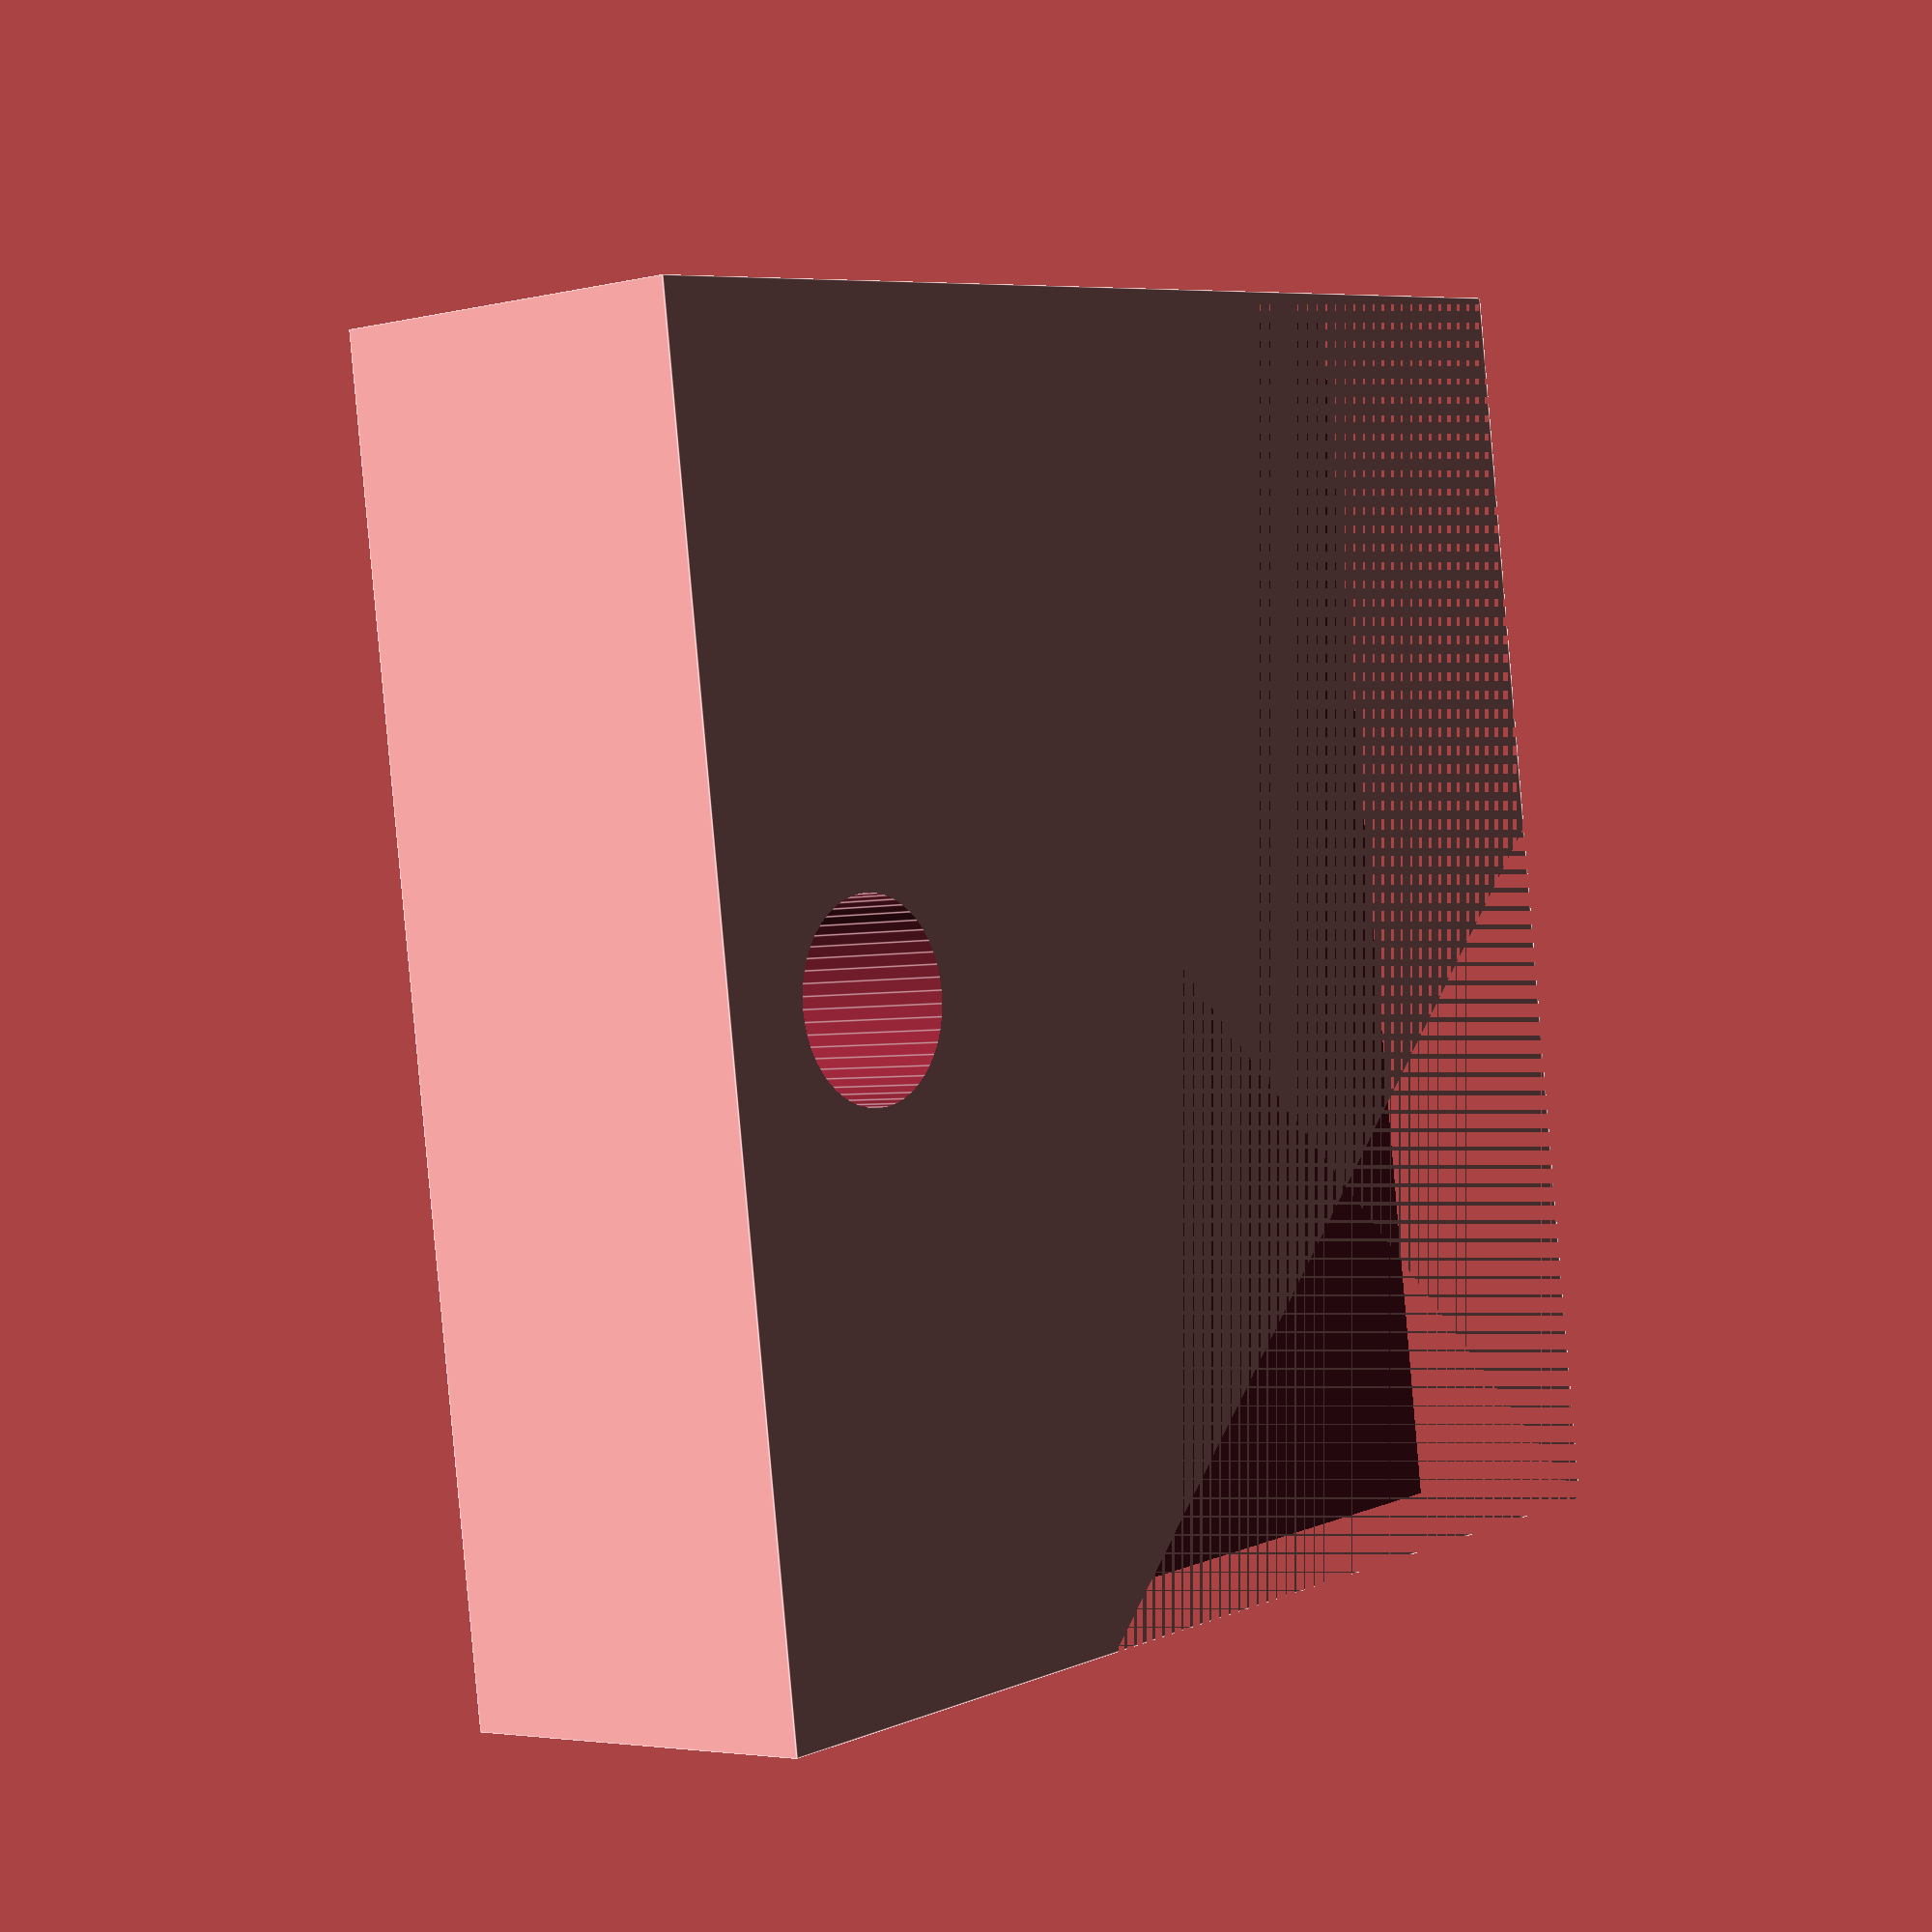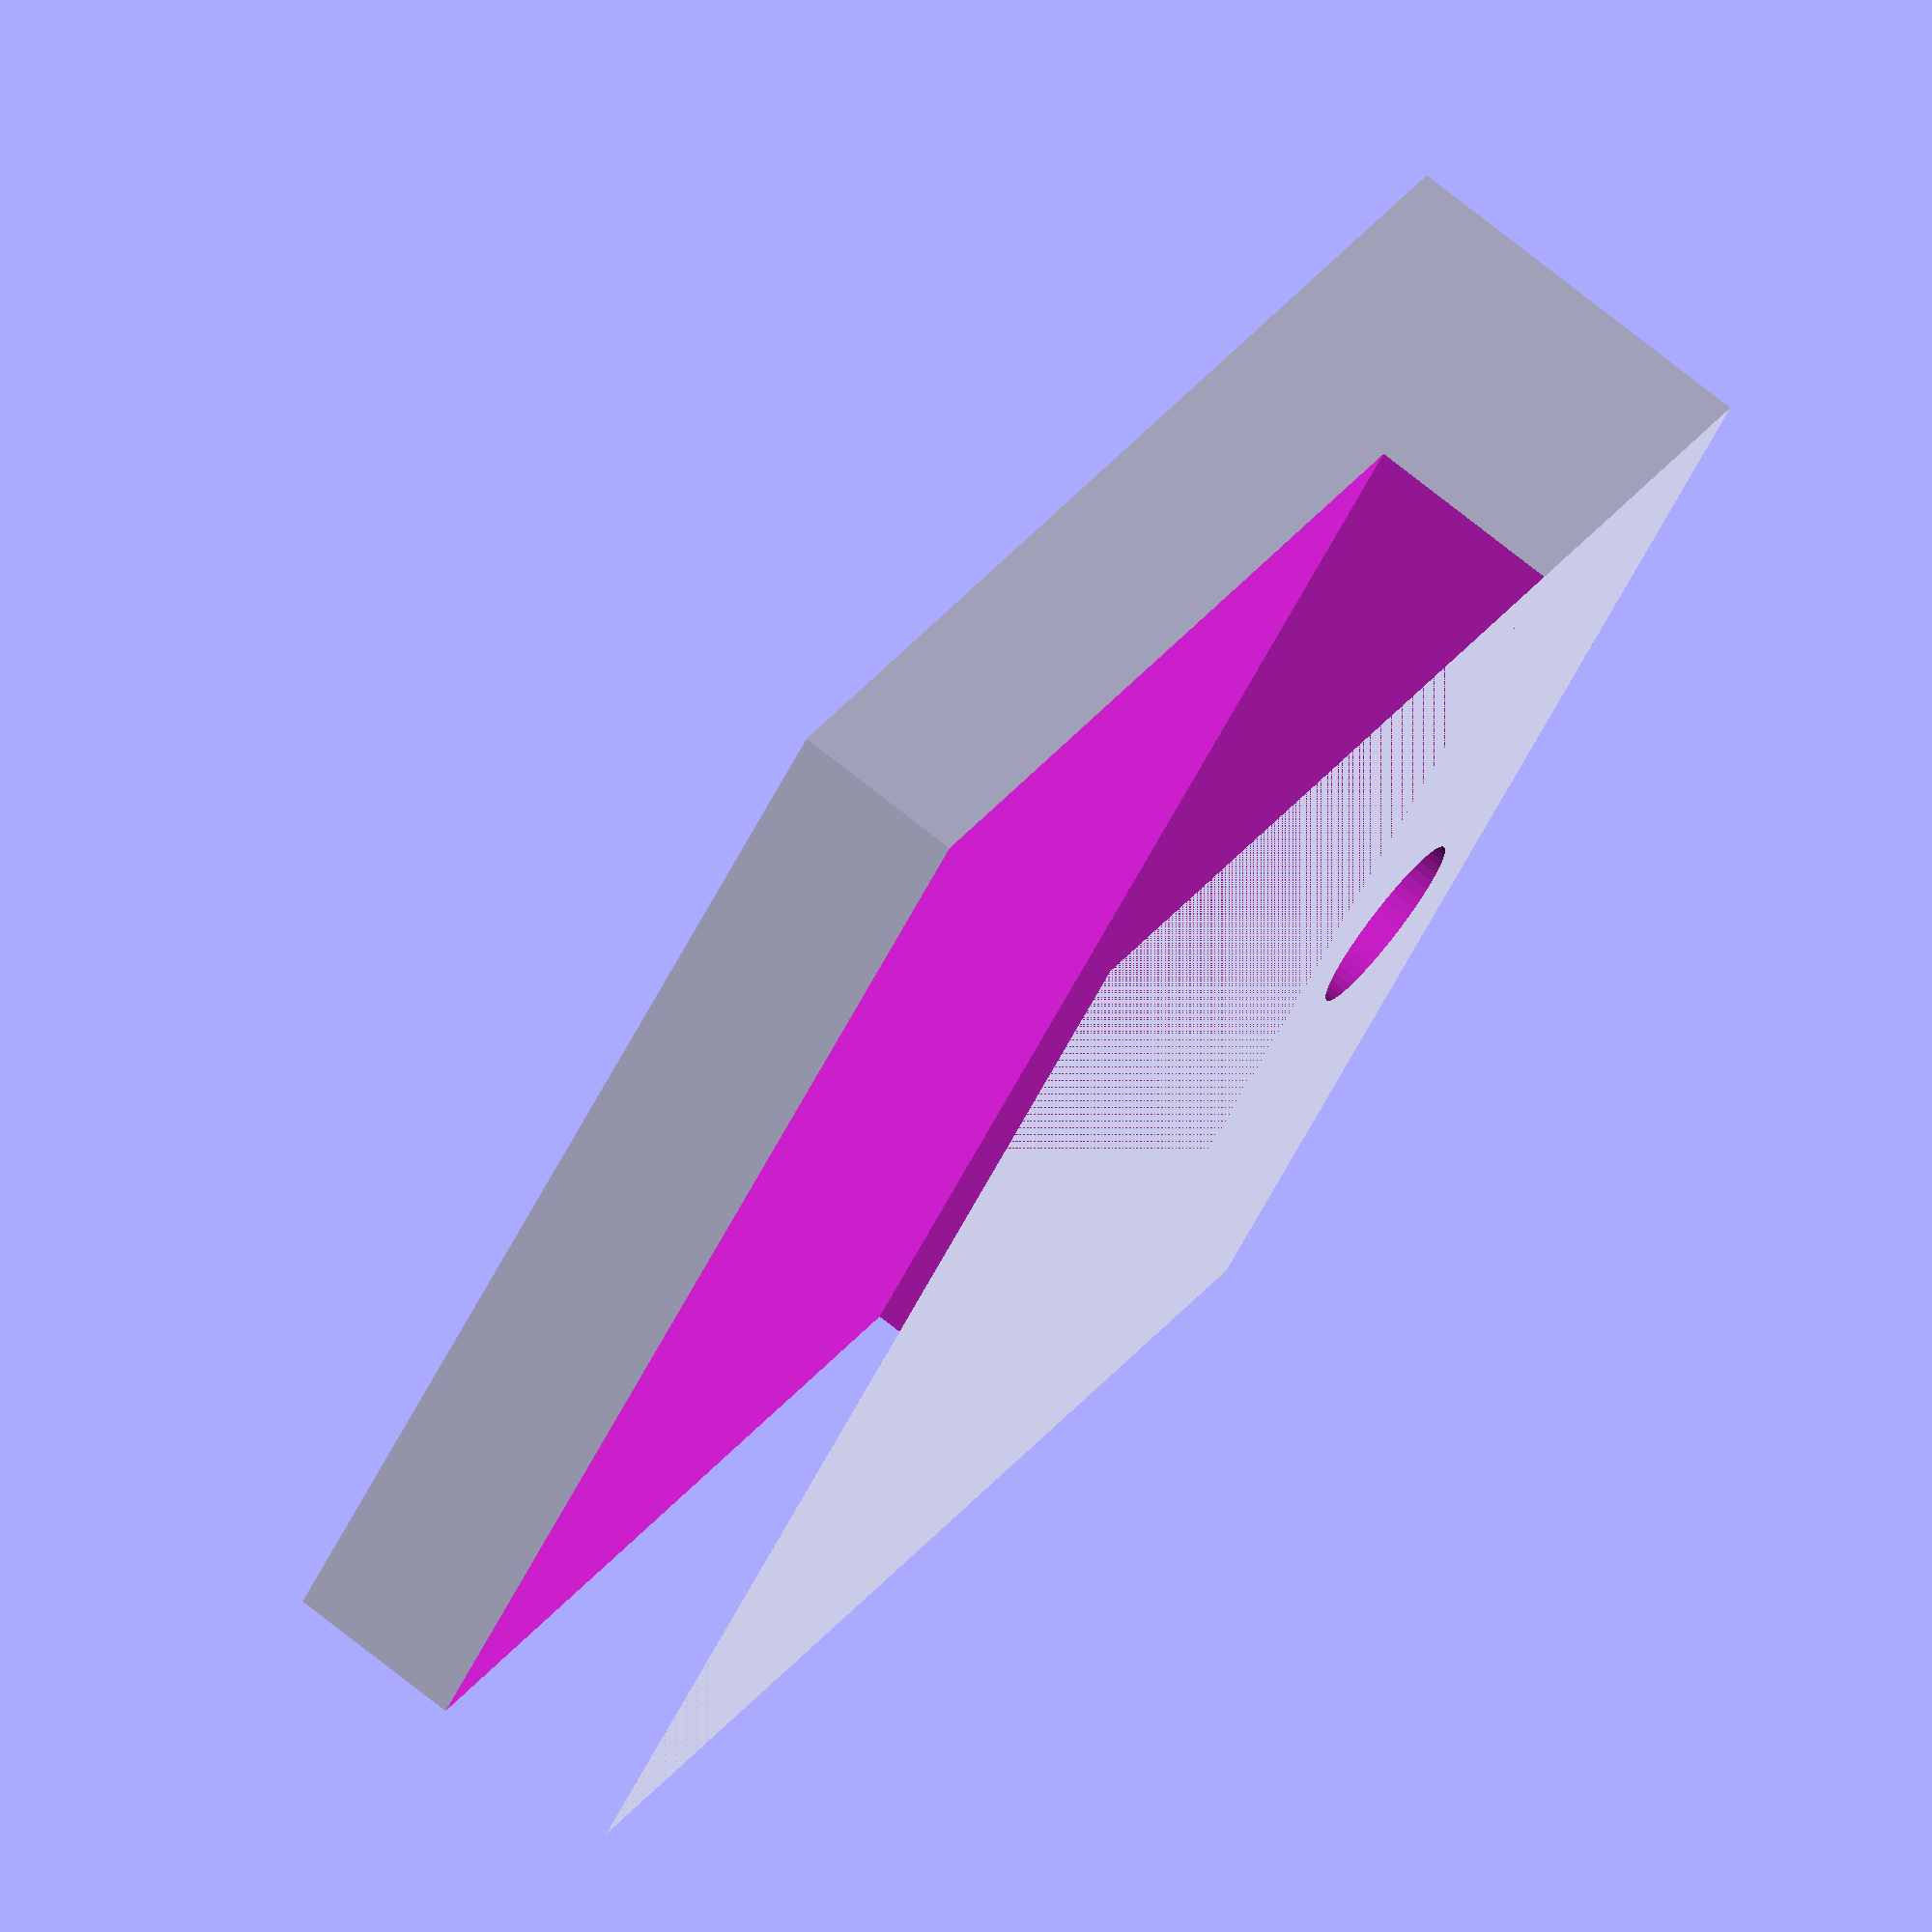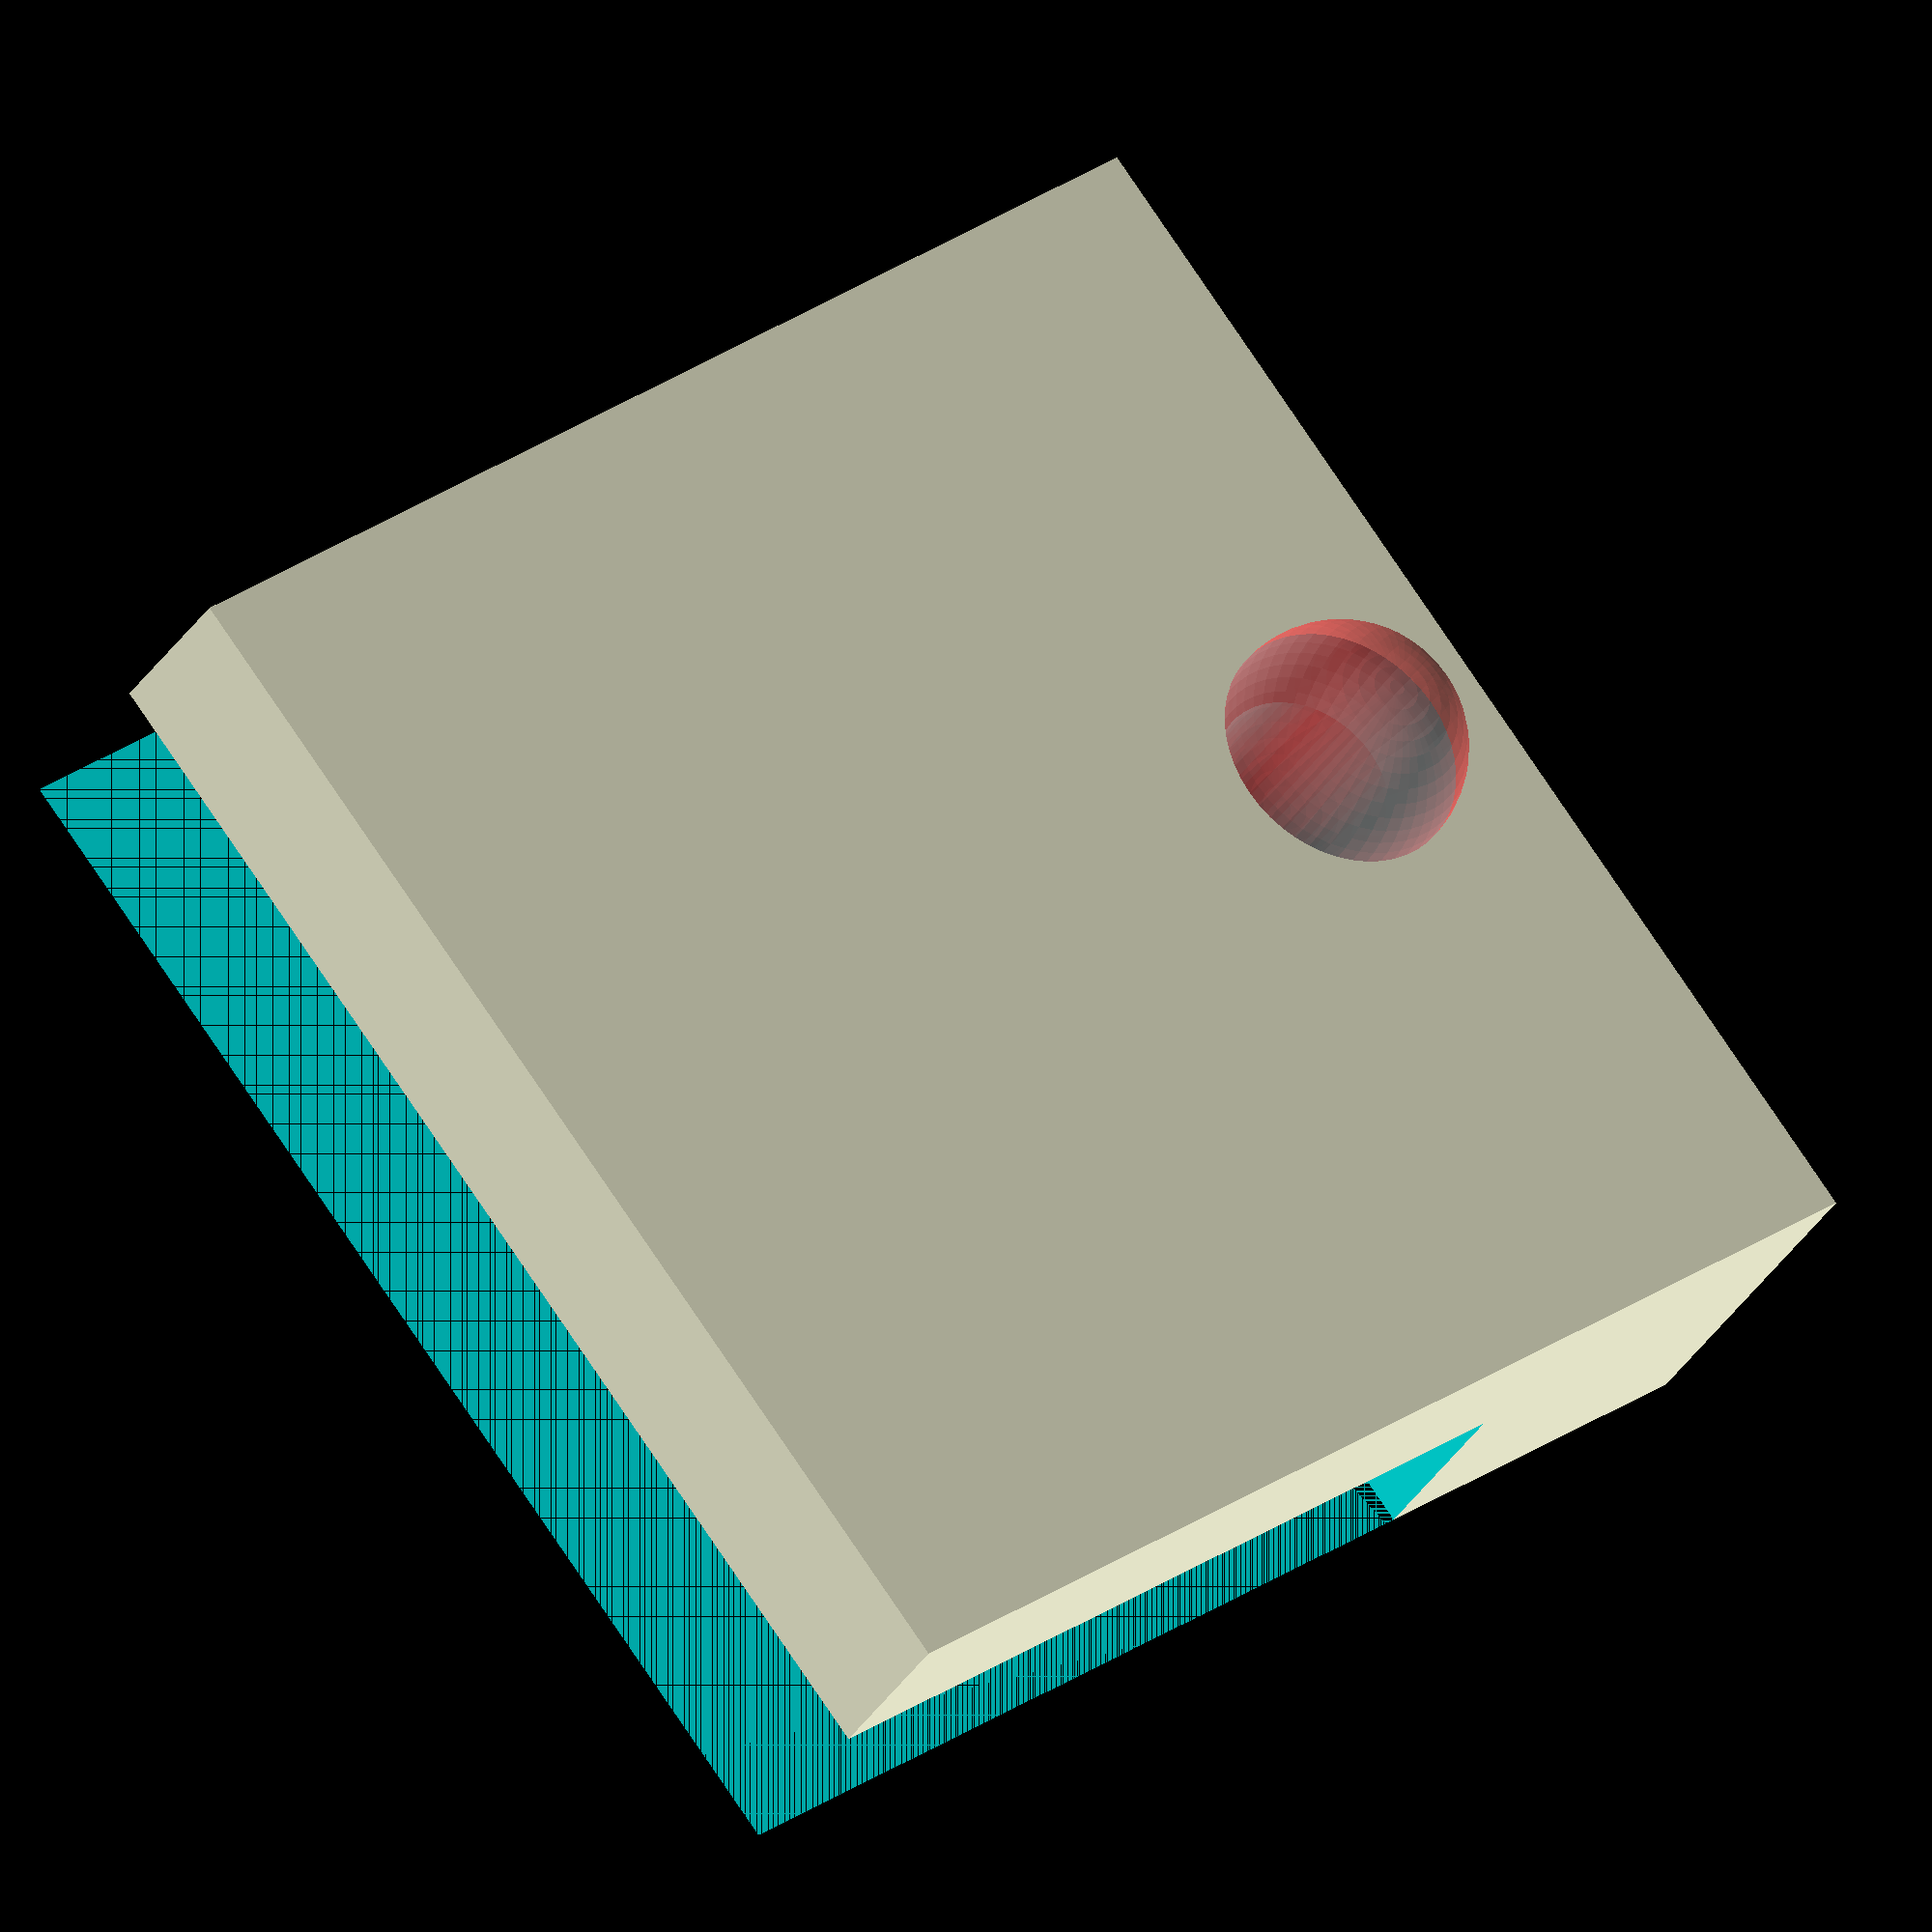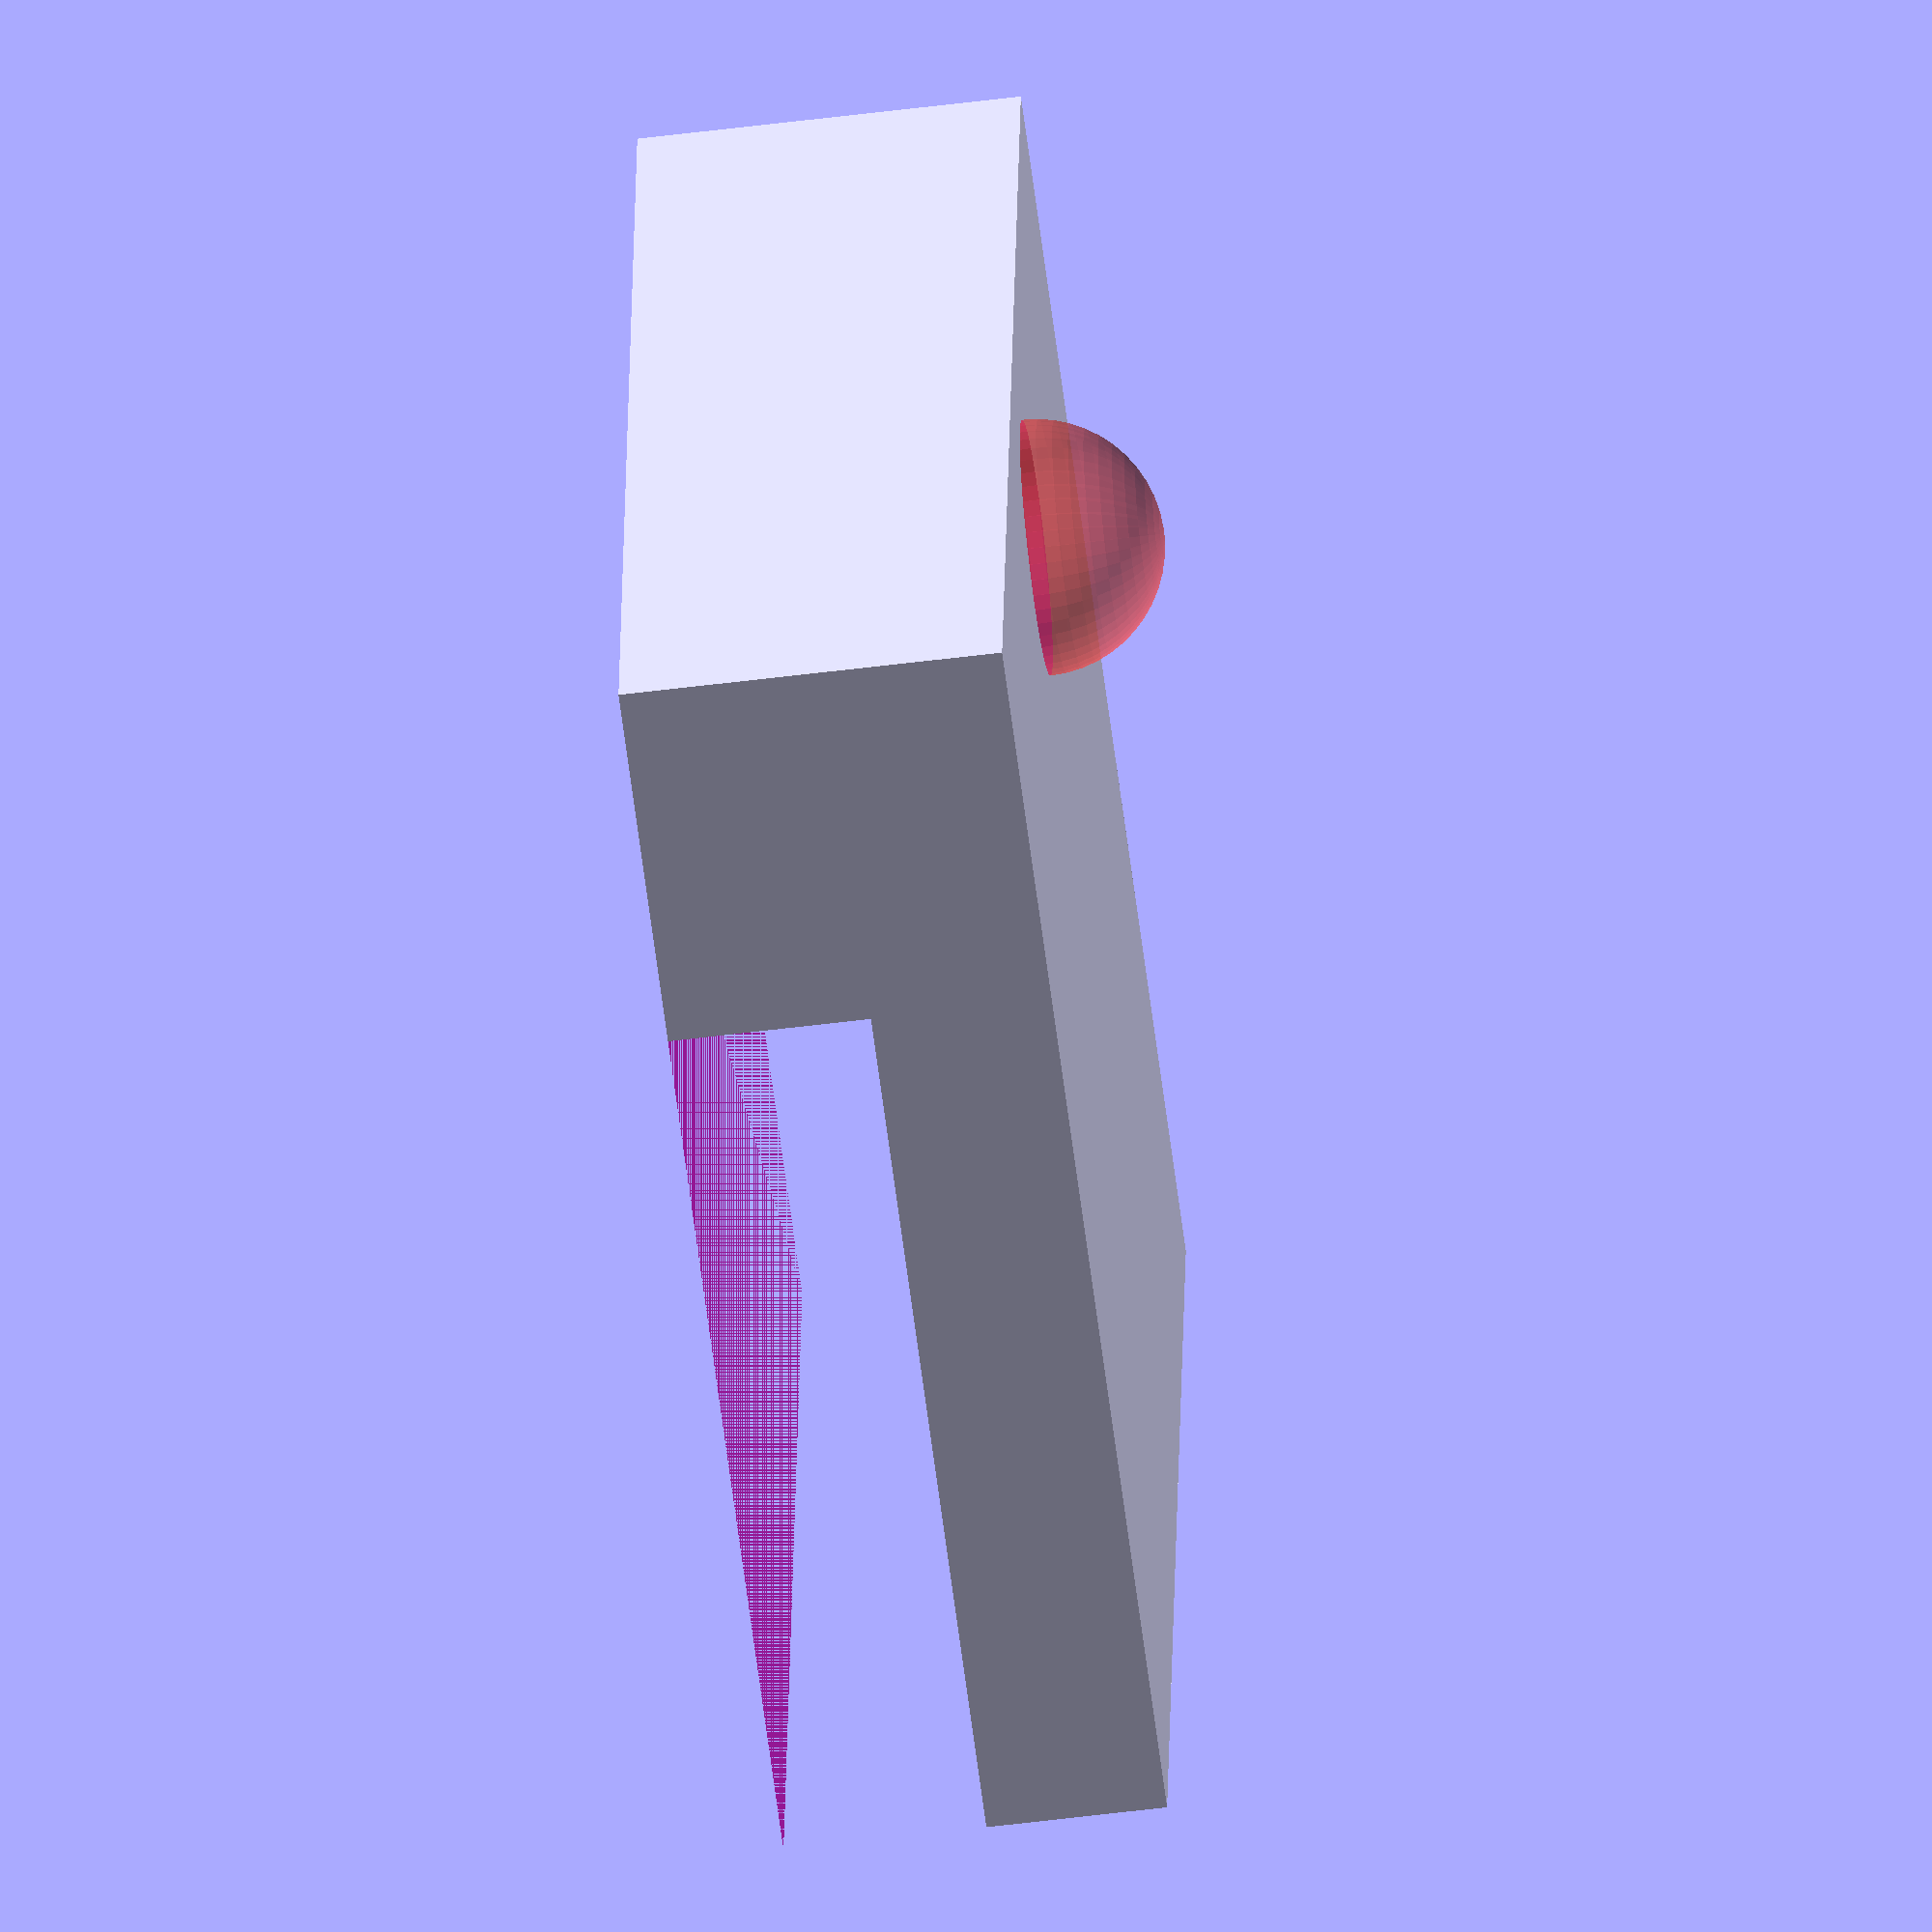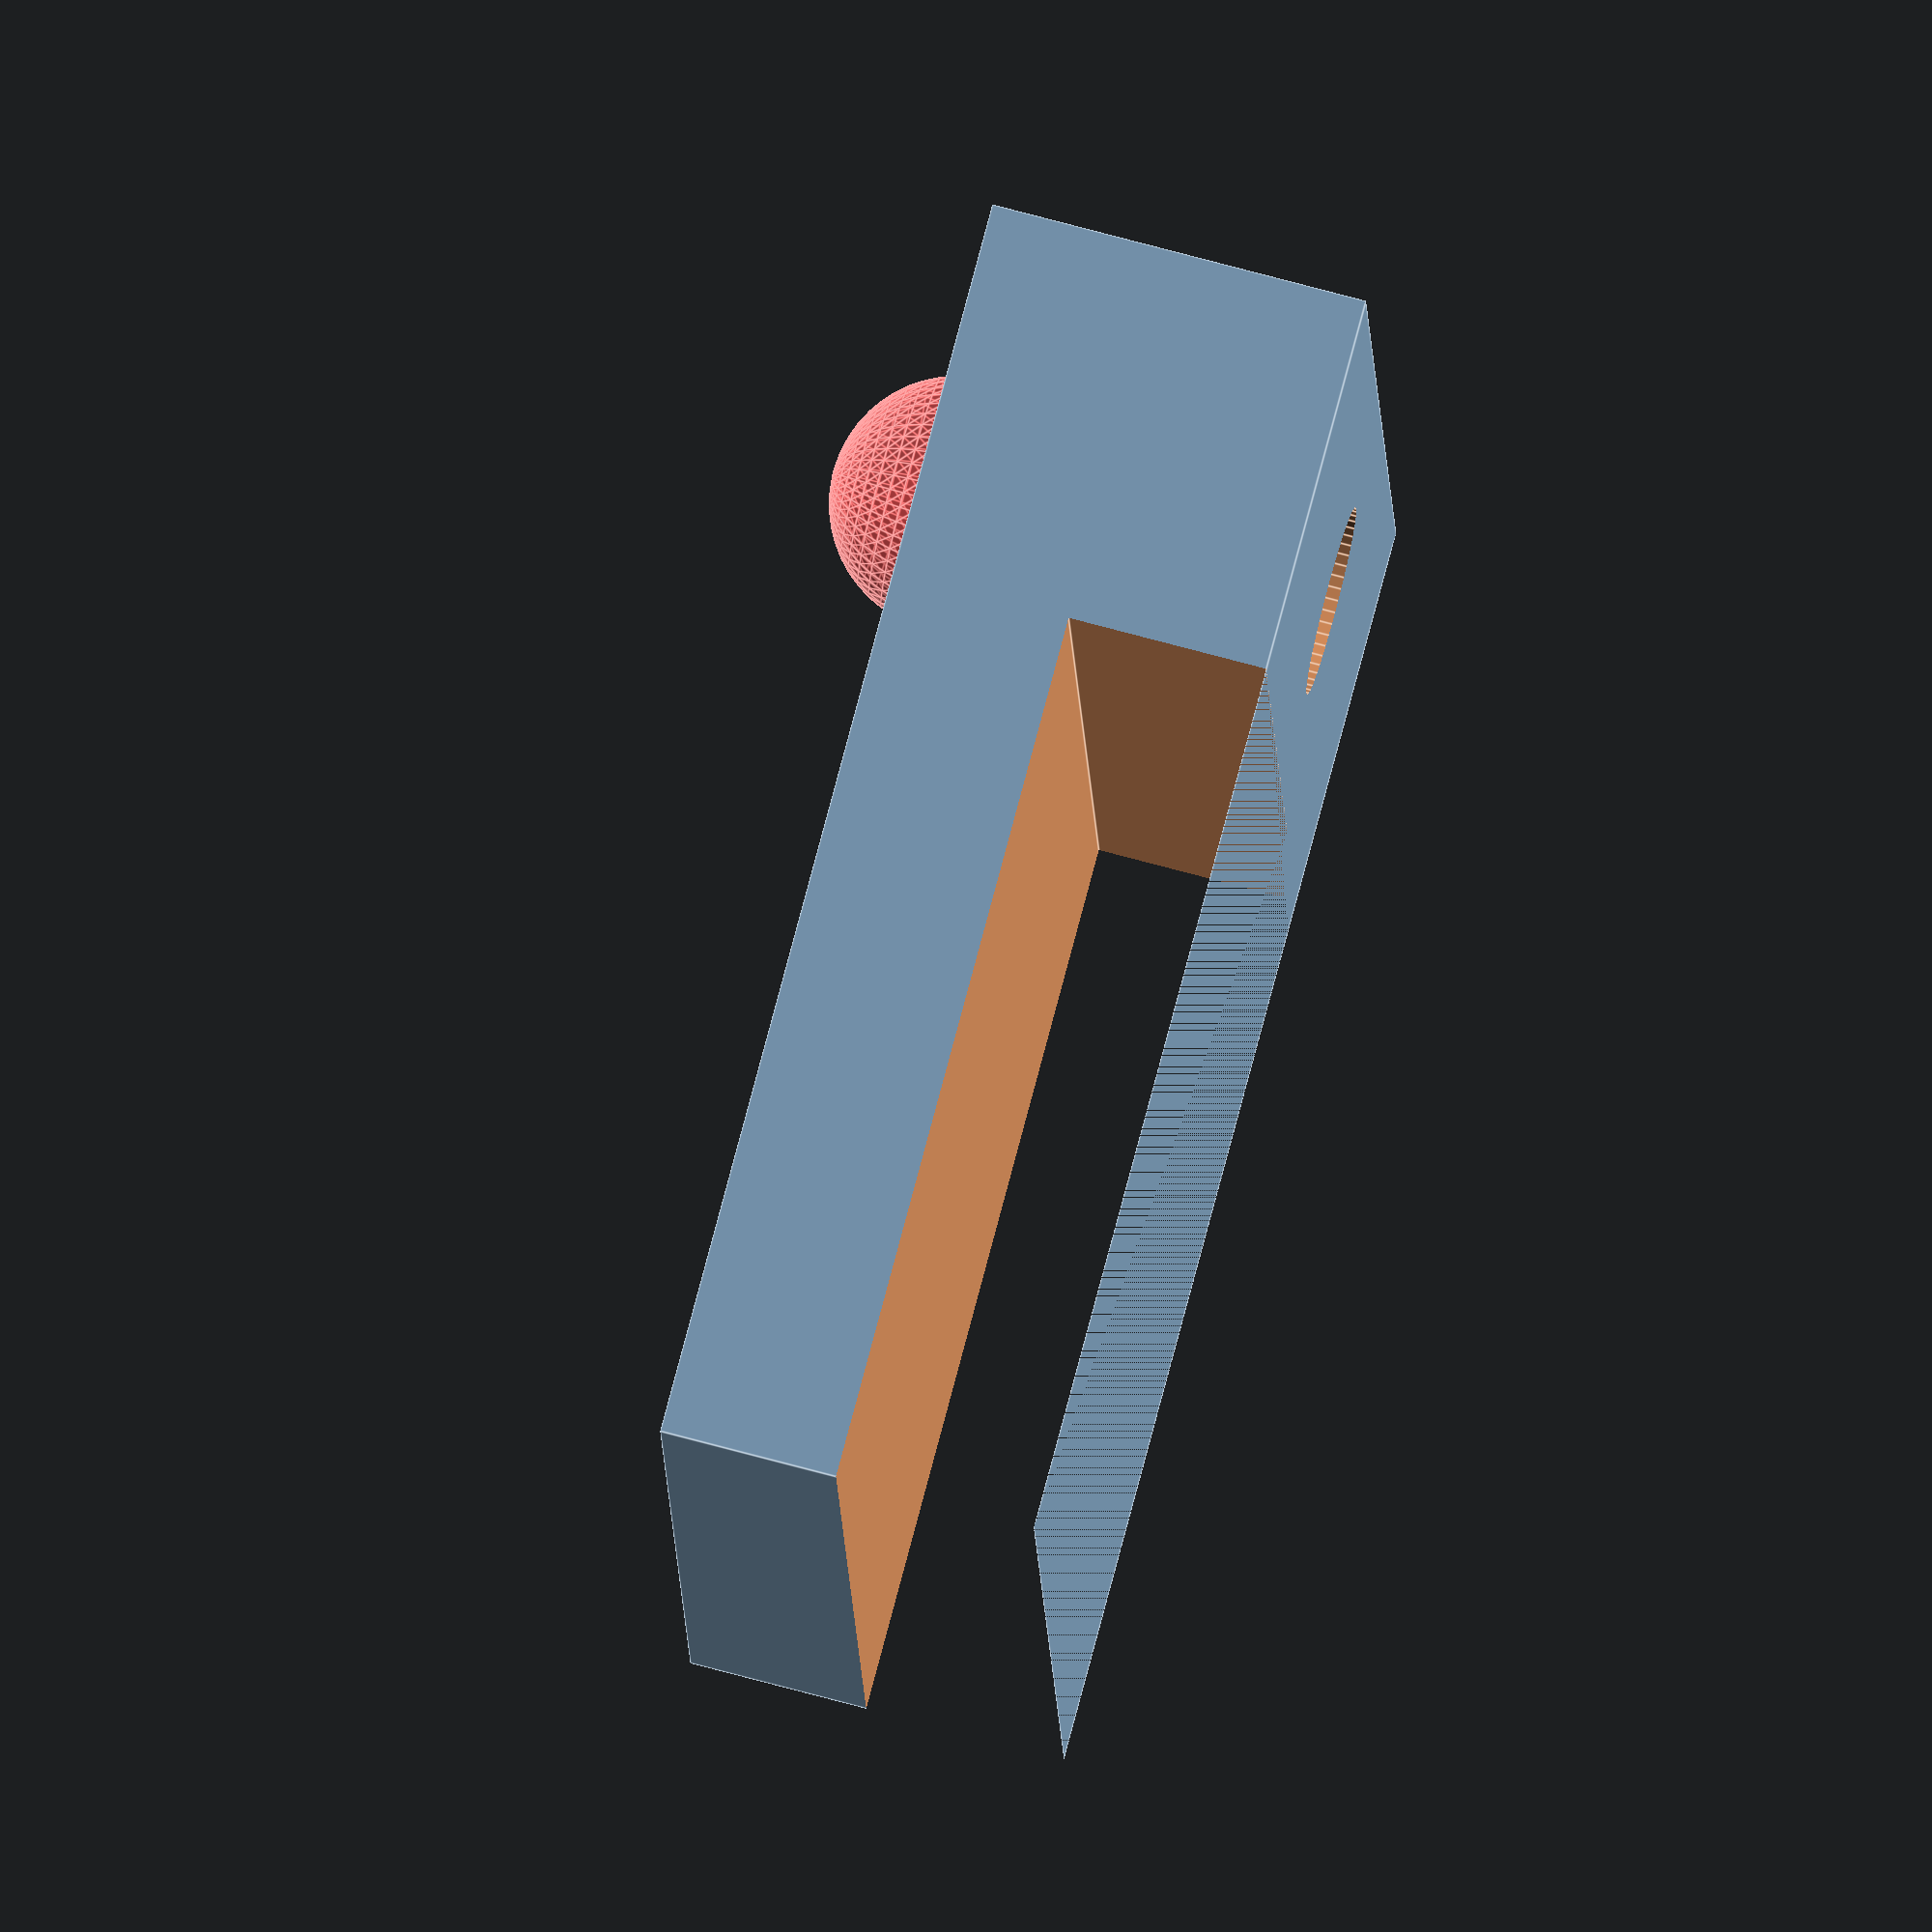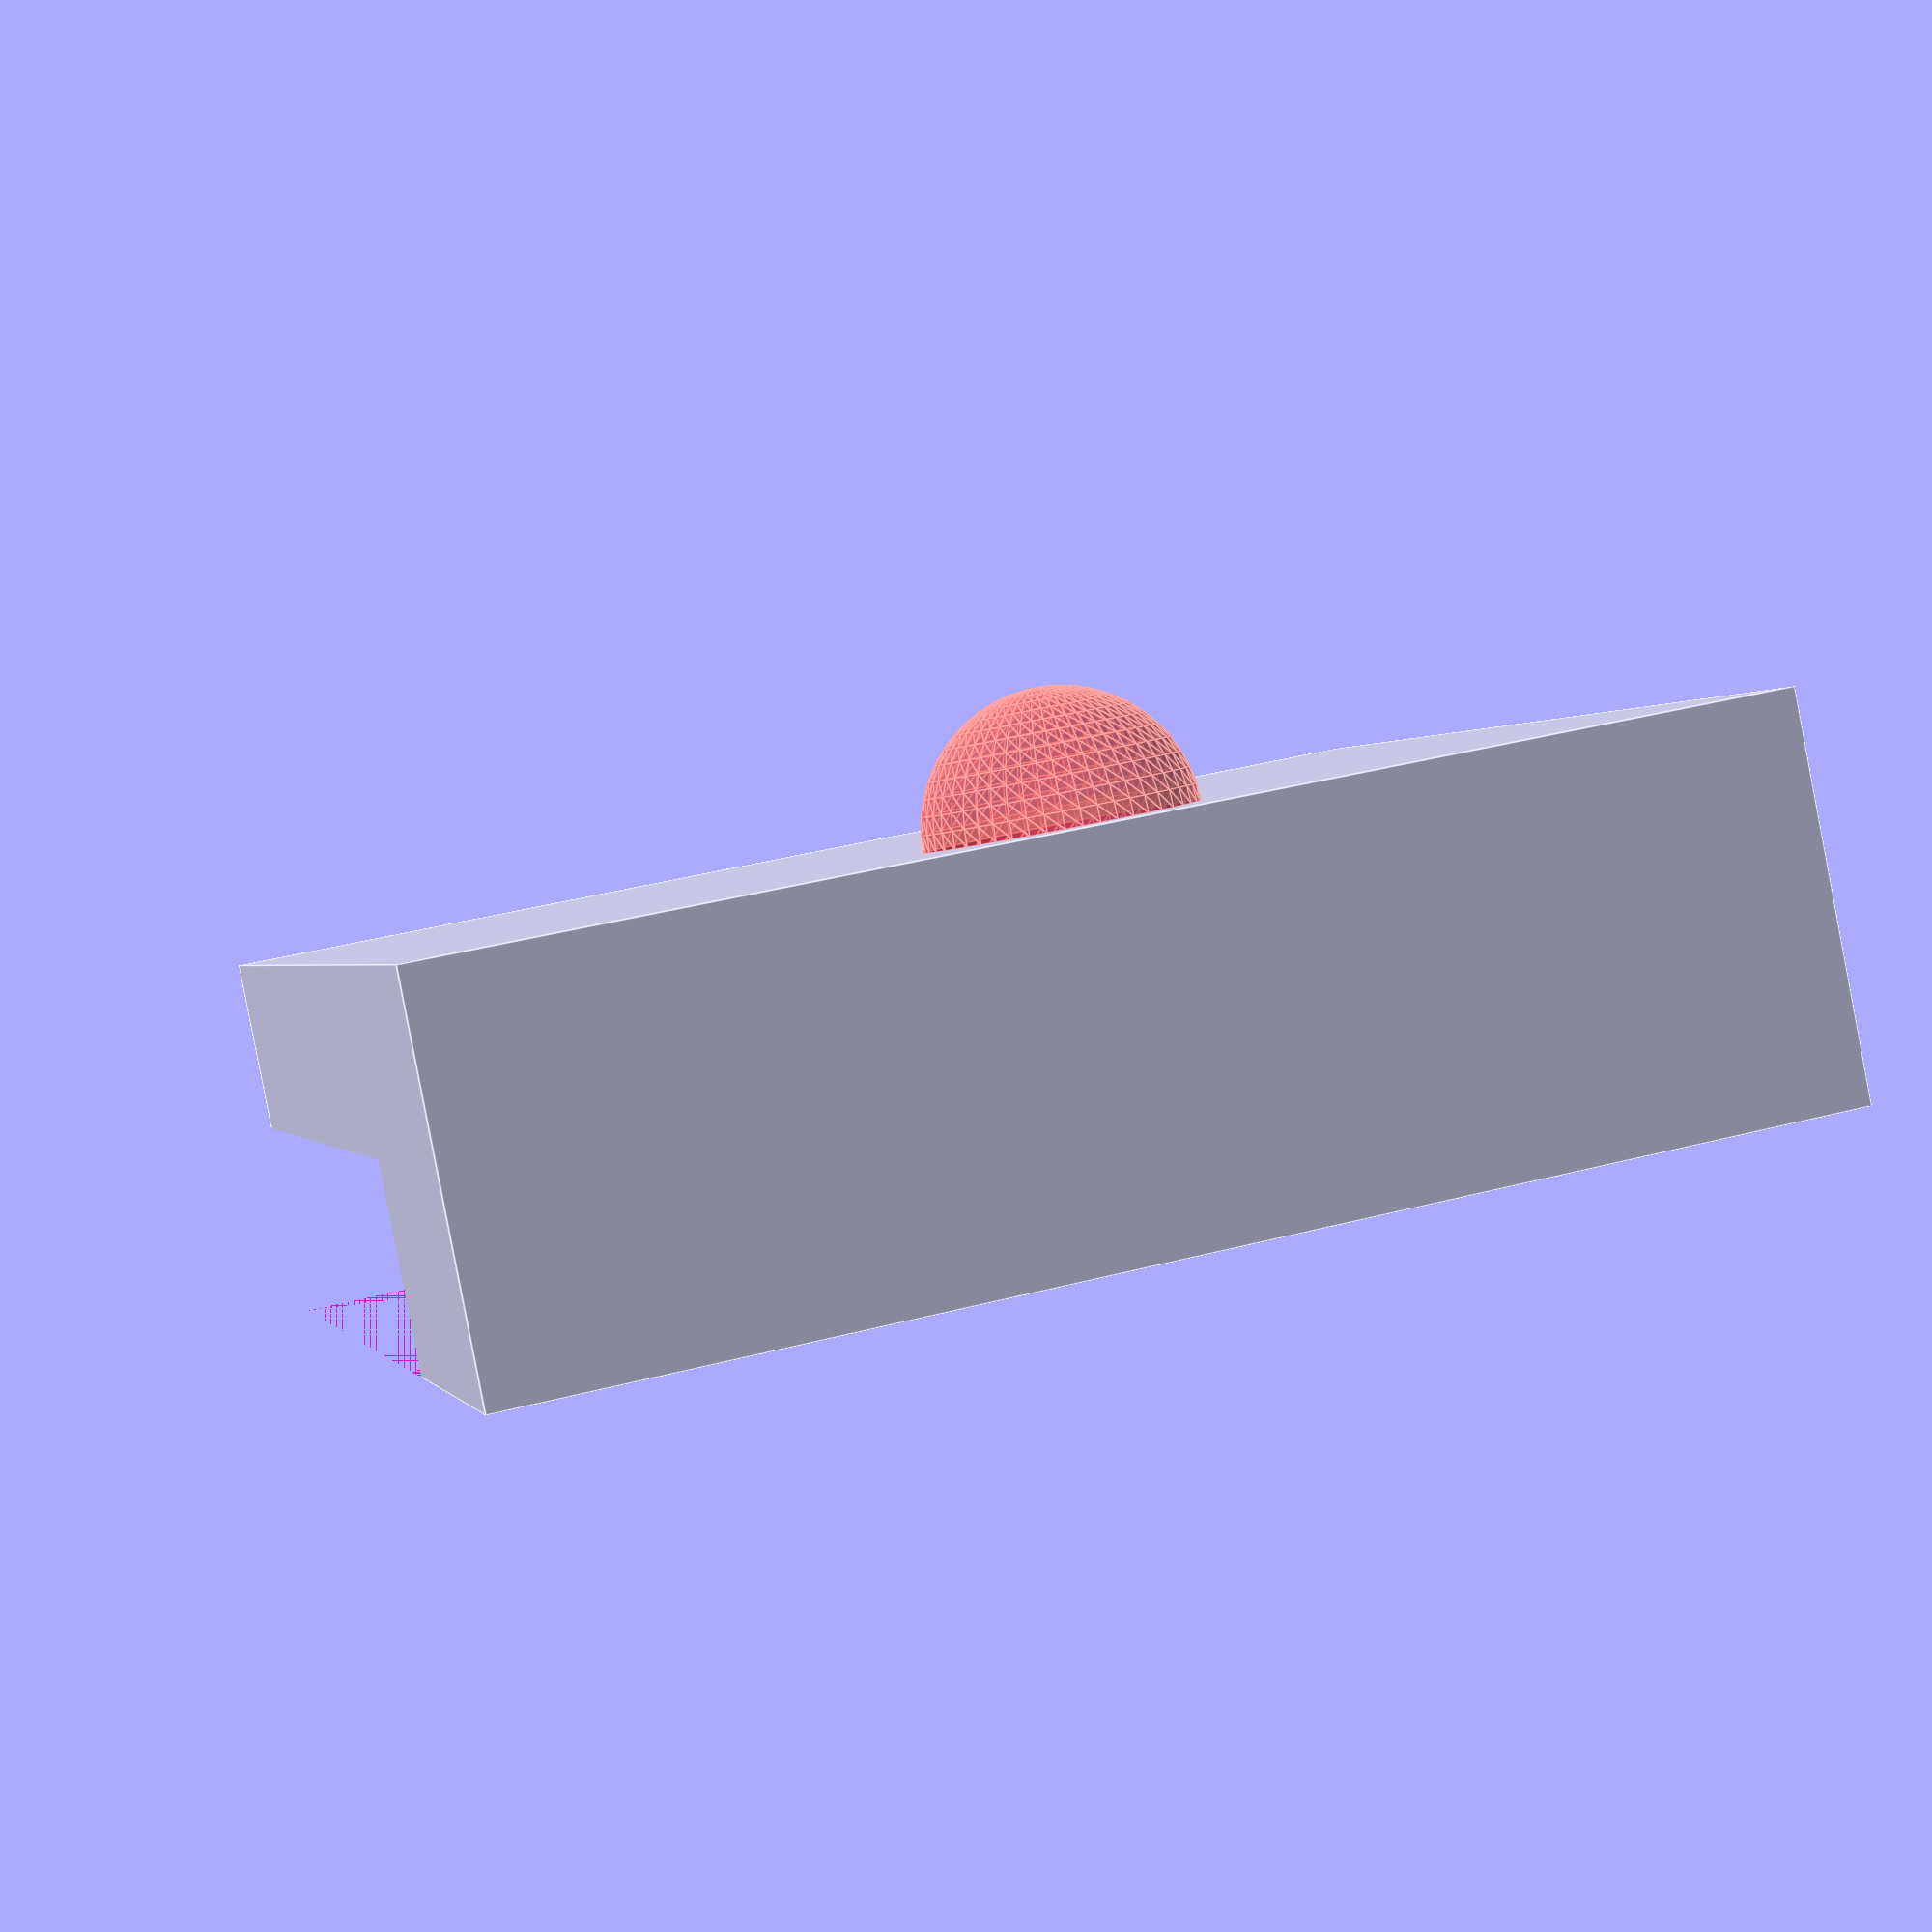
<openscad>
thickness			=	3.175;
wall_thickness	=	6;
screw_size			=	3;
width					= 20;
height					=	20;

translate([-height/2,-width/2,0]) difference(){
	cube([height,width,wall_thickness]);
	translate([wall_thickness,-1,wall_thickness-thickness]) cube([100,100,thickness]);
	translate([screw_size,width/2,0]) cylinder(d=screw_size, h=height, $fn=50);
	#translate([screw_size,width/2,0]) sphere(d=screw_size+1,  $fn=50);
}
</openscad>
<views>
elev=3.6 azim=352.0 roll=309.2 proj=p view=edges
elev=104.1 azim=39.1 roll=231.7 proj=o view=solid
elev=31.5 azim=38.4 roll=153.9 proj=o view=solid
elev=58.0 azim=173.5 roll=97.4 proj=o view=wireframe
elev=285.4 azim=174.8 roll=285.0 proj=o view=edges
elev=87.2 azim=284.6 roll=190.9 proj=p view=edges
</views>
